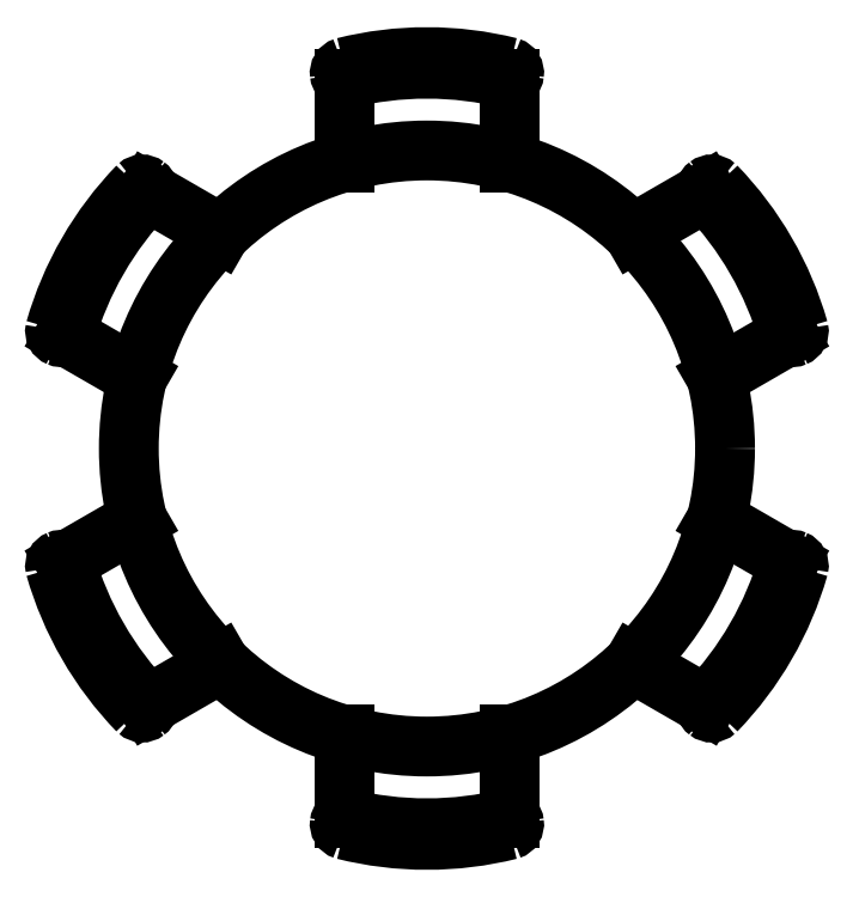
<metadata>
{"format":"dxf","ext":"dxf","renderer":"ezdxf+matplotlib","layout":"modelspace","background":"white","min_lineweight":24,"dpi":150}
</metadata>
<code>
0
SECTION
2
ENTITIES
0
ARC
8
0
10
34.38
20
31.13
30
0
40
0.7532
50
47.8
51
128.7
0
ARC
8
0
10
44.15
20
14.1
30
0
40
0.6522
50
222
51
294.7
0
ARC
8
0
10
44.15
20
14.21
30
0
40
0.7532
50
291.3
51
12.2
0
LINE
8
0
10
34.95
20
8.631
30
0
11
43.66
21
13.66
31
0
0
ARC
8
0
10
5.205
20
3.005
30
0
40
41.27
50
15.98
51
44.02
0
ARC
8
0
10
3.985
20
2.301
30
0
40
41.27
50
15.98
51
44.02
0
ARC
8
0
10
9.865
20
45.28
30
0
40
0.6522
50
282
51
354.7
0
ARC
8
0
10
9.77
20
45.34
30
0
40
0.7532
50
351.3
51
72.2
0
ARC
8
0
10
-9.865
20
45.28
30
0
40
0.6522
50
185.3
51
258
0
ARC
8
0
10
-9.77
20
45.34
30
0
40
0.7532
50
107.8
51
188.7
0
ARC
8
0
10
0
20
6.01
30
0
40
41.27
50
75.98
51
104
0
ARC
8
0
10
0
20
4.602
30
0
40
41.27
50
75.98
51
104
0
LINE
8
0
10
-10
20
44.64
30
0
11
-10
21
34.58
31
0
0
LINE
8
0
10
10
20
34.58
30
0
11
10
21
44.64
31
0
0
ARC
8
0
10
34.28
20
31.18
30
0
40
0.6522
50
125.3
51
198
0
LINE
8
0
10
33.66
20
30.98
30
0
11
24.95
21
25.95
31
0
0
ARC
8
0
10
44.15
20
-14.1
30
0
40
0.6522
50
65.31
51
138
0
ARC
8
0
10
44.15
20
-14.21
30
0
40
0.7532
50
347.8
51
68.66
0
LINE
8
0
10
43.66
20
-13.66
30
0
11
34.95
21
-8.631
31
0
0
ARC
8
0
10
34.38
20
-31.13
30
0
40
0.7532
50
231.3
51
312.2
0
ARC
8
0
10
5.205
20
-3.005
30
0
40
41.27
50
316
51
344
0
ARC
8
0
10
3.985
20
-2.301
30
0
40
41.27
50
316
51
344
0
ARC
8
0
10
9.865
20
-45.28
30
0
40
0.6522
50
5.312
51
78.05
0
ARC
8
0
10
9.77
20
-45.34
30
0
40
0.7532
50
287.8
51
8.662
0
ARC
8
0
10
-9.865
20
-45.28
30
0
40
0.6522
50
102
51
174.7
0
ARC
8
0
10
-9.77
20
-45.34
30
0
40
0.7532
50
171.3
51
252.2
0
ARC
8
0
10
5.68e-14
20
-6.01
30
0
40
41.27
50
256
51
284
0
ARC
8
0
10
5.68e-14
20
-4.602
30
0
40
41.27
50
256
51
284
0
LINE
8
0
10
10
20
-44.64
30
0
11
10
21
-34.58
31
0
0
LINE
8
0
10
-10
20
-34.58
30
0
11
-10
21
-44.64
31
0
0
ARC
8
0
10
34.28
20
-31.18
30
0
40
0.6522
50
162
51
234.7
0
LINE
8
0
10
24.95
20
-25.95
30
0
11
33.66
21
-30.98
31
0
0
ARC
8
0
10
-34.38
20
31.13
30
0
40
0.7532
50
51.34
51
132.2
0
ARC
8
0
10
-34.28
20
31.18
30
0
40
0.6522
50
342
51
54.69
0
ARC
8
0
10
-44.15
20
14.1
30
0
40
0.6522
50
245.3
51
318
0
ARC
8
0
10
-44.15
20
14.21
30
0
40
0.7532
50
167.8
51
248.7
0
LINE
8
0
10
-43.66
20
13.66
30
0
11
-34.95
21
8.631
31
0
0
ARC
8
0
10
-5.205
20
3.005
30
0
40
41.27
50
136
51
164
0
ARC
8
0
10
-3.985
20
2.301
30
0
40
41.27
50
136
51
164
0
ARC
8
0
10
-44.15
20
-14.1
30
0
40
0.6522
50
41.95
51
114.7
0
ARC
8
0
10
-44.15
20
-14.21
30
0
40
0.7532
50
111.3
51
192.2
0
LINE
8
0
10
-34.95
20
-8.631
30
0
11
-43.66
21
-13.66
31
0
0
ARC
8
0
10
-34.28
20
-31.18
30
0
40
0.6522
50
305.3
51
18.05
0
ARC
8
0
10
-34.38
20
-31.13
30
0
40
0.7532
50
227.8
51
308.7
0
ARC
8
0
10
-5.205
20
-3.005
30
0
40
41.27
50
196
51
224
0
ARC
8
0
10
-3.985
20
-2.301
30
0
40
41.27
50
196
51
224
0
CIRCLE
8
0
10
0
20
0
30
0
40
36
0
LINE
8
0
10
-33.66
20
-30.98
30
0
11
-24.95
21
-25.95
31
0
0
LINE
8
0
10
-24.95
20
25.95
30
0
11
-33.66
21
30.98
31
0
0
ENDSEC
0
EOF

</code>
